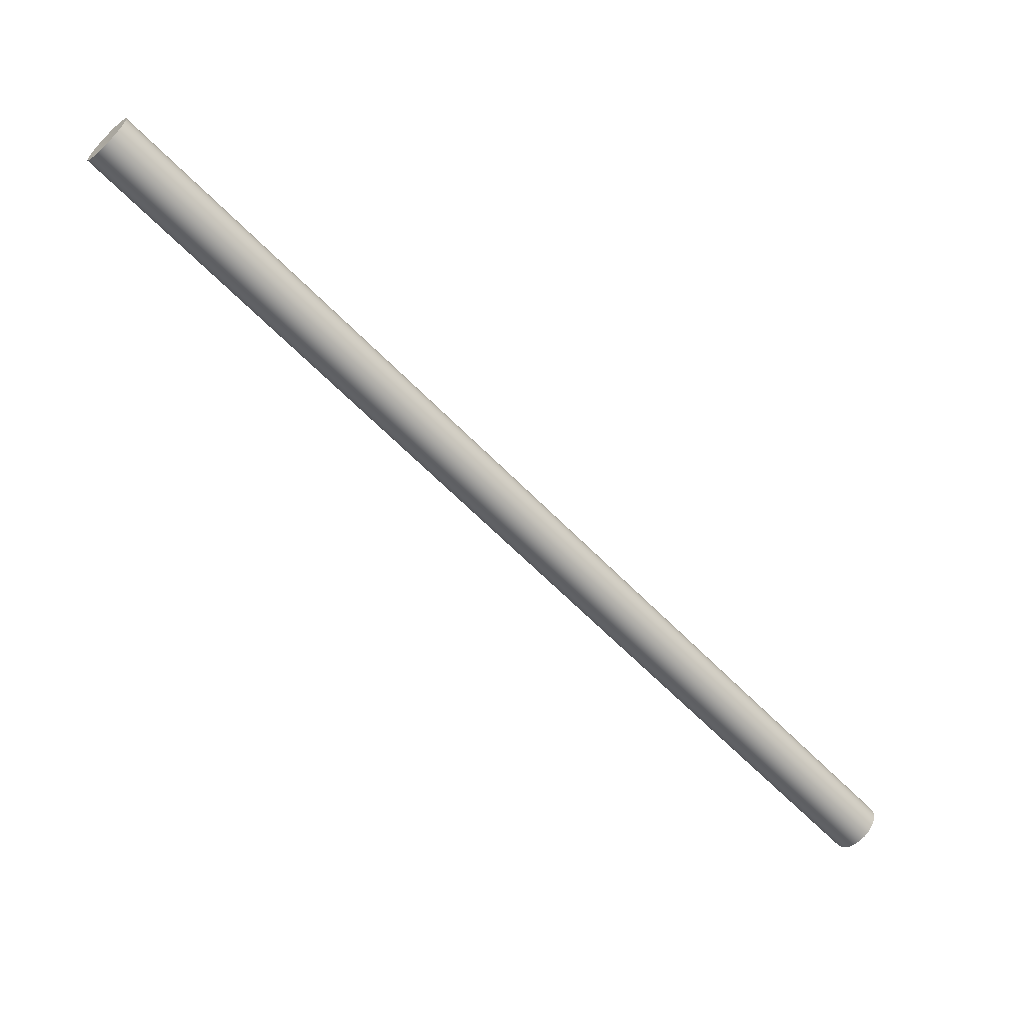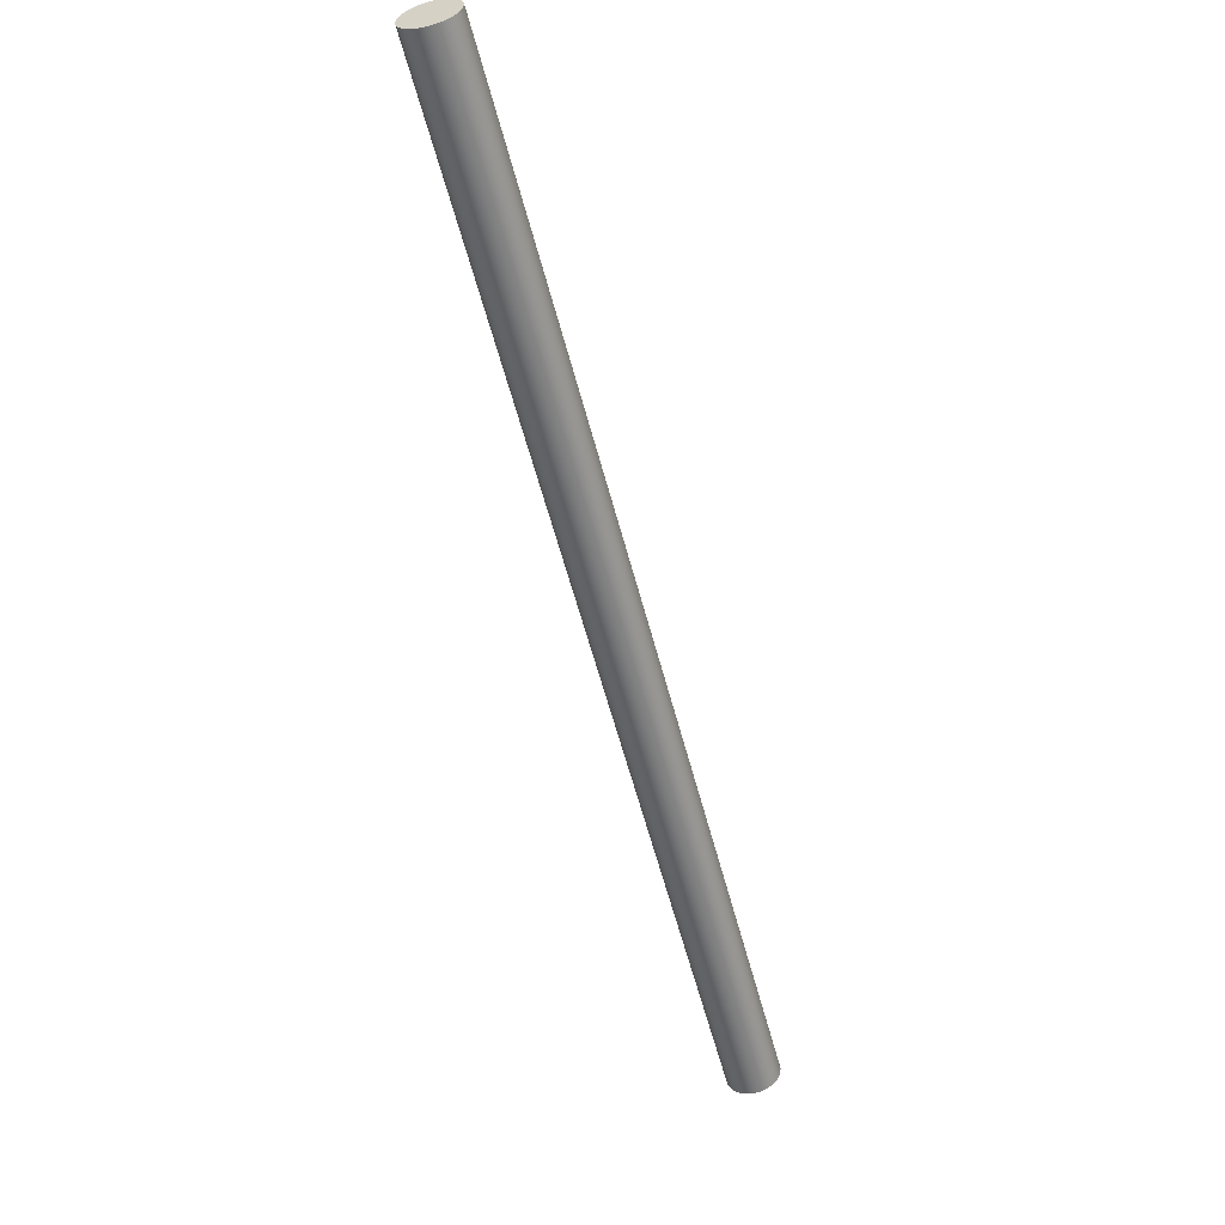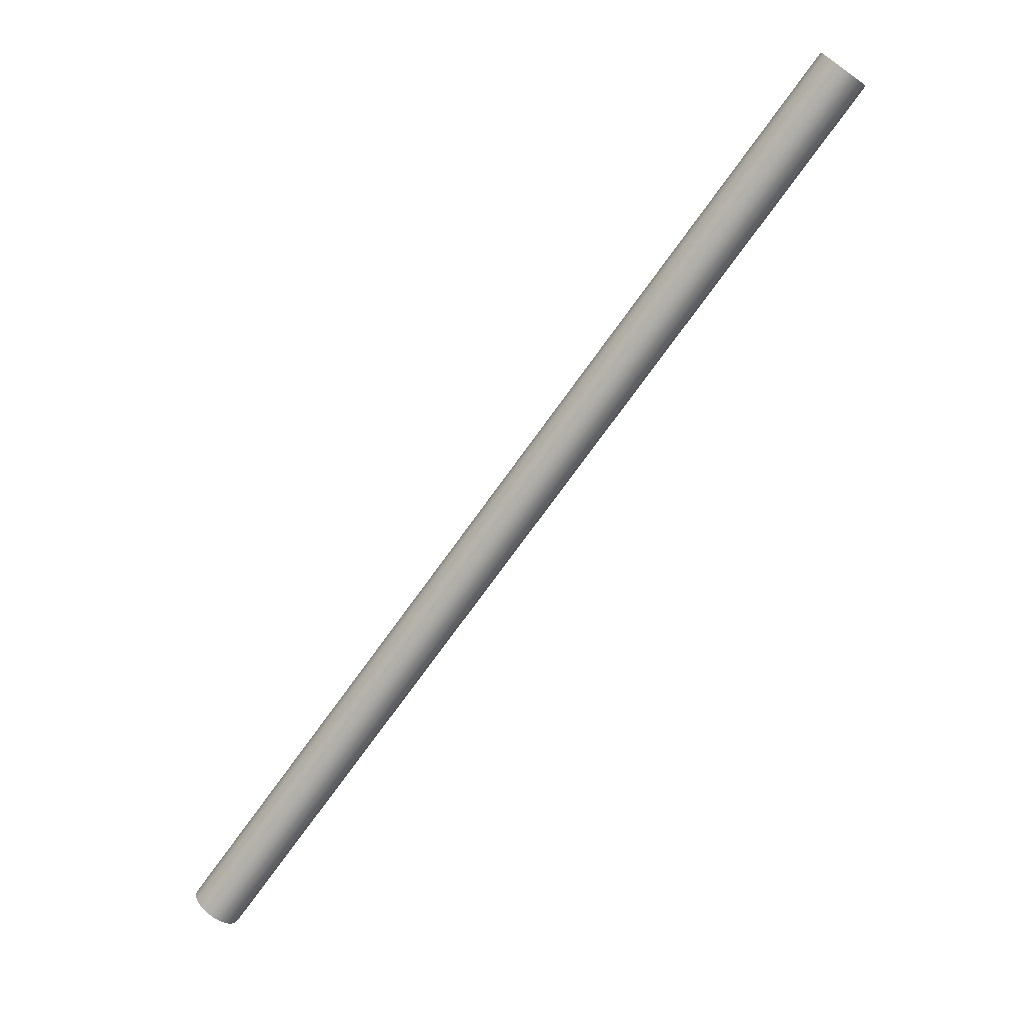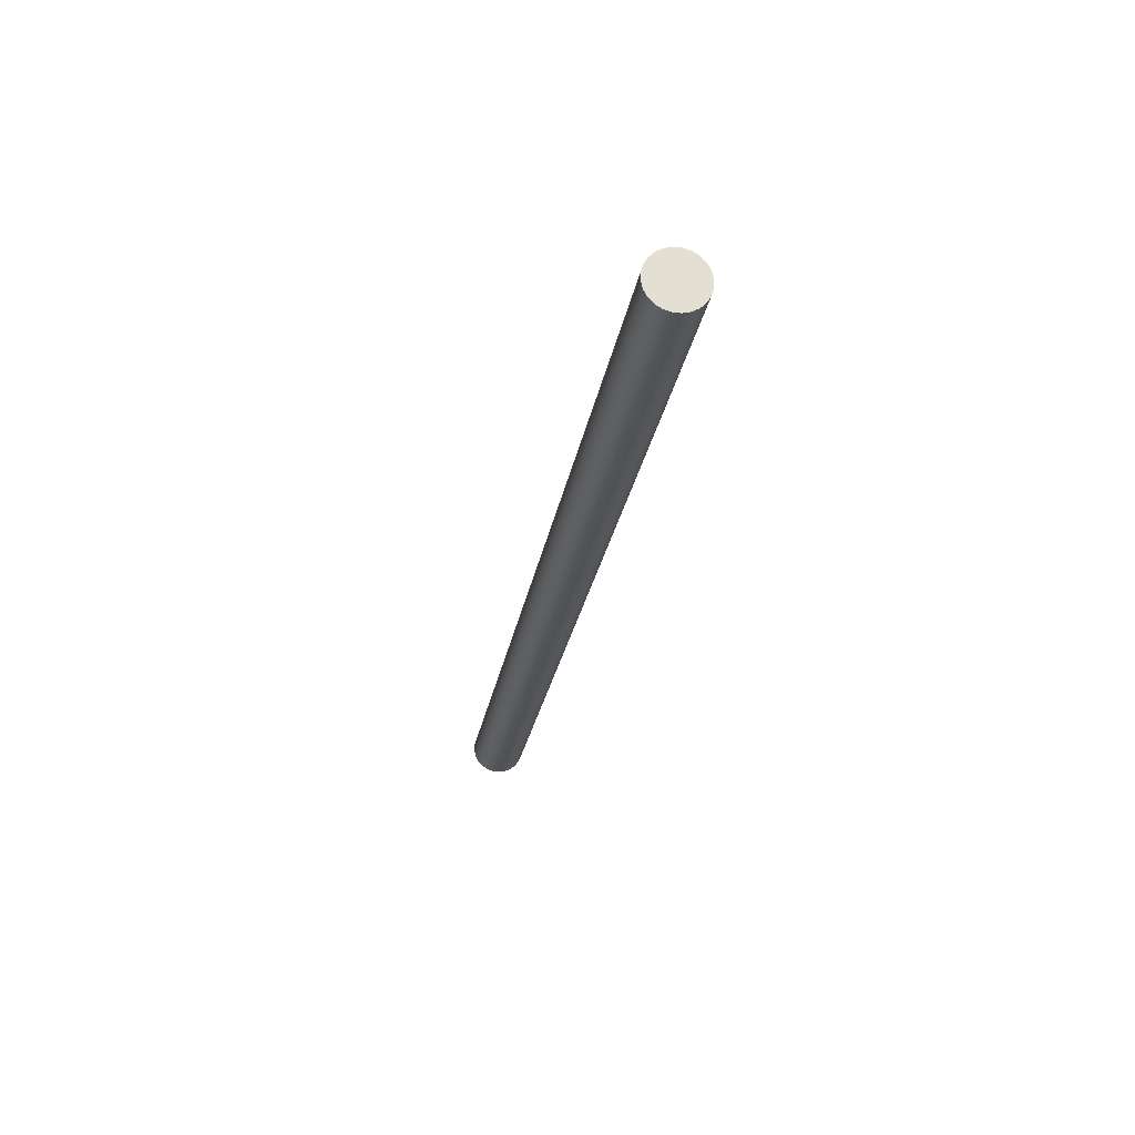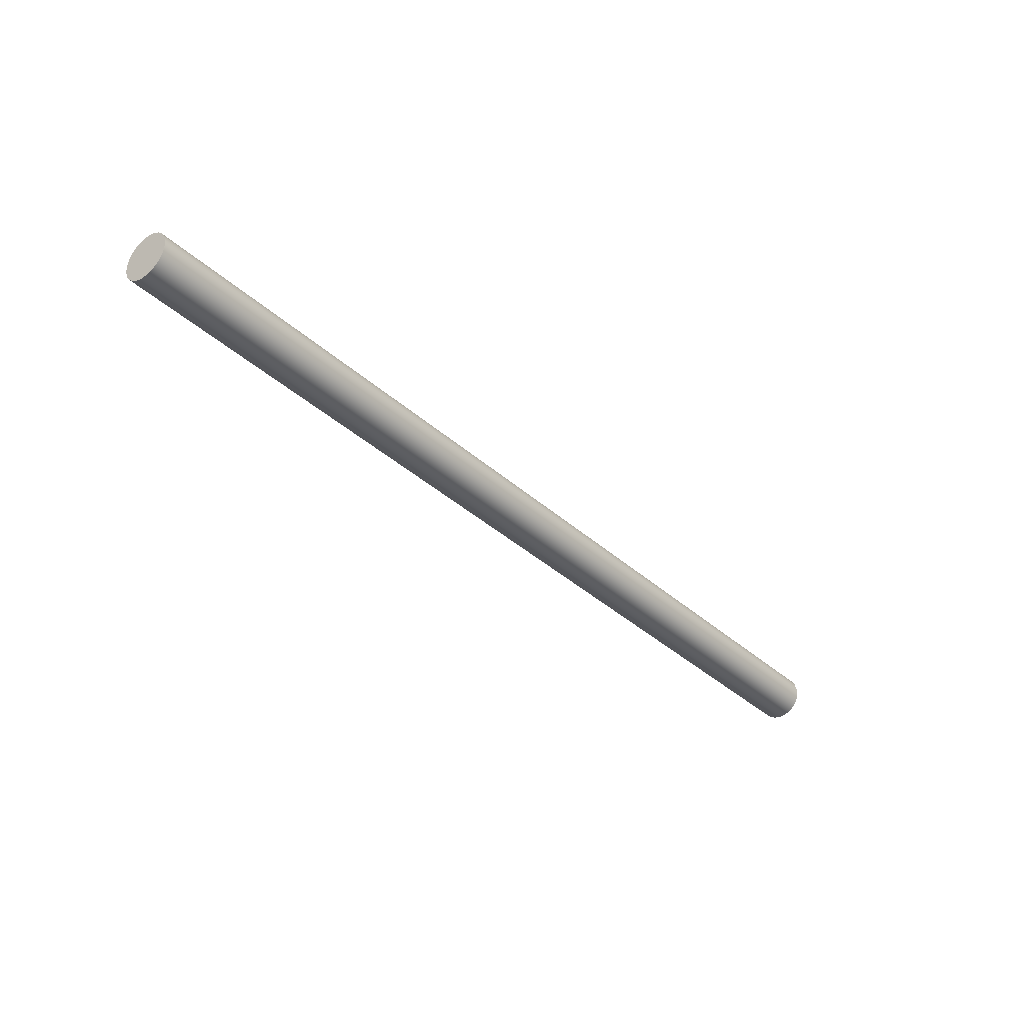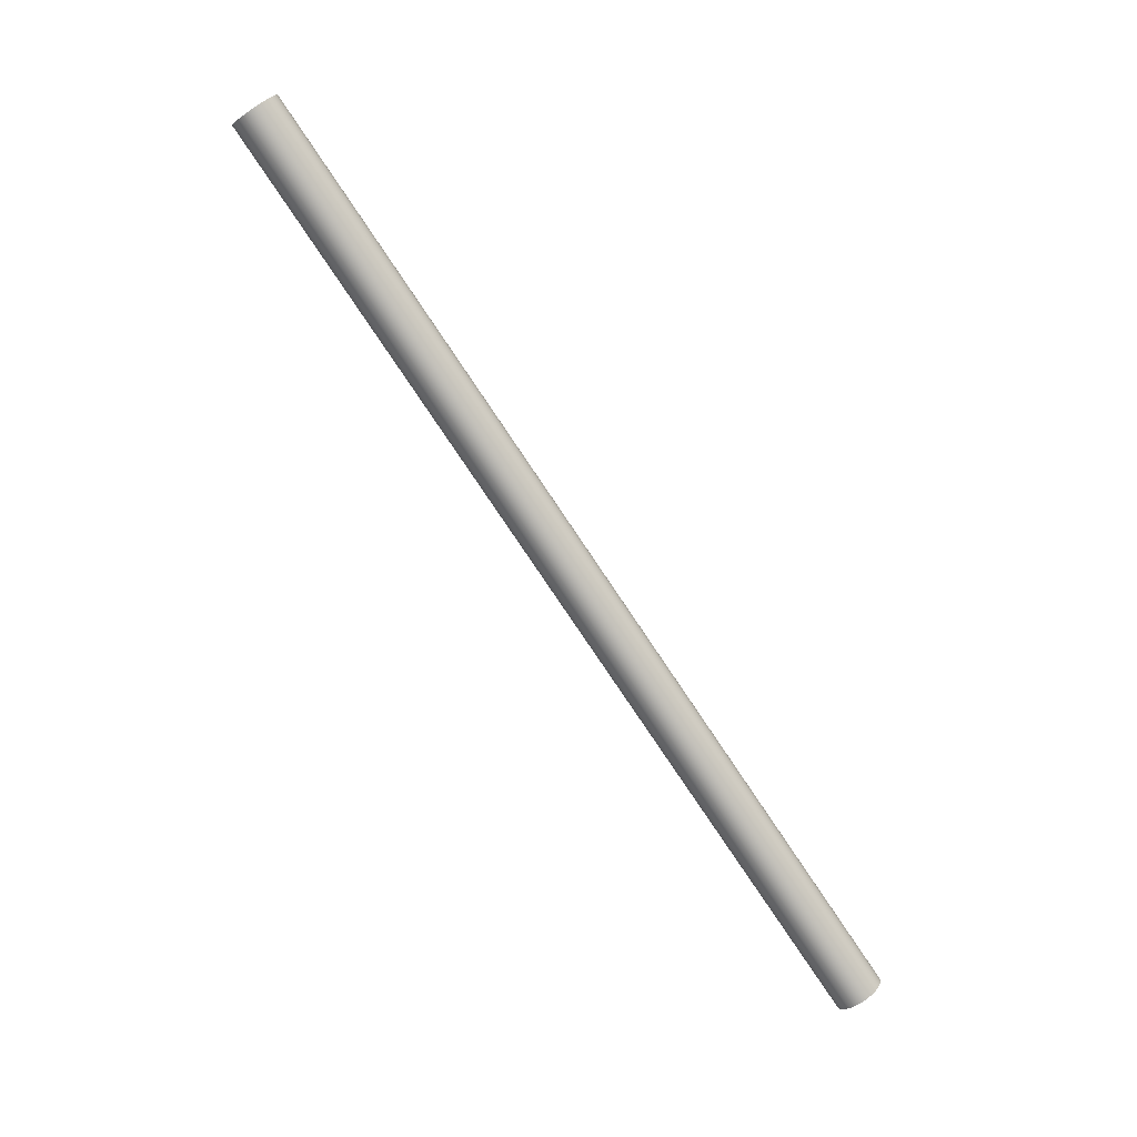
<metadata>
{"format":"obj","ext":"obj","renderer":"f3d","projection":"perspective","resolution":1024,"background":"white","views":[{"elev":4.2,"azim":67.3,"up":"+Y"},{"elev":80.0,"azim":160.7,"up":"+Y"},{"elev":52.6,"azim":-129.2,"up":"+Y"},{"elev":-64.1,"azim":169.0,"up":"+Y"},{"elev":68.5,"azim":-74.2,"up":"+Z"},{"elev":-14.3,"azim":-122.4,"up":"+Z"}]}
</metadata>
<code>
o Group6/mesh13/mesh13-geometry#mesh13-geometry
v -0.003002 0.6121 -0.2227
v 0.001245 0.6122 -0.2228
v -0.000871 0.6119 -0.2226
v -0.005005 0.6127 -0.2232
v 0.001245 0.8329 0.02824
v -0.003002 0.8328 0.02833
v -0.005005 0.8334 0.02782
v 0.0032 0.6129 -0.2234
v -0.000871 0.8326 0.02847
v -0.006742 0.8343 0.02699
v -0.006742 0.6136 -0.2241
v 0.0032 0.8336 0.02766
v 0.004862 0.6139 -0.2243
v 0.004862 0.8346 0.02677
v -0.008096 0.6149 -0.2252
v -0.008096 0.8356 0.0259
v 0.006117 0.6152 -0.2254
v 0.006117 0.8359 0.02562
v -0.008973 0.837 0.02461
v -0.008973 0.6163 -0.2264
v 0.006879 0.6167 -0.2268
v 0.006879 0.8374 0.0243
v -0.009314 0.6179 -0.2278
v -0.009314 0.8386 0.02321
v 0.007097 0.6183 -0.2282
v -0.009096 0.6195 -0.2293
v 0.007097 0.839 0.02289
v -0.009096 0.8402 0.0218
v 0.006756 0.6199 -0.2296
v 0.006756 0.8406 0.0215
v -0.008333 0.8417 0.02048
v -0.008333 0.621 -0.2306
v 0.005879 0.6213 -0.2308
v 0.005879 0.842 0.02021
v -0.007078 0.6223 -0.2317
v -0.007078 0.843 0.01933
v 0.004526 0.6226 -0.2319
v 0.004526 0.8433 0.01911
v -0.005417 0.8441 0.01844
v -0.005417 0.6233 -0.2326
v 0.002789 0.6235 -0.2328
v -0.003461 0.8447 0.01786
v 0.002789 0.8442 0.01828
v -0.003461 0.624 -0.2332
v 0.000786 0.6241 -0.2333
v 0.000786 0.8448 0.01778
v -0.001346 0.6243 -0.2334
v -0.001346 0.845 0.01763
f 1 2 3
f 2 1 4
f 3 2 1
f 4 1 2
f 5 3 2
f 2 3 5
f 3 6 1
f 1 6 3
f 1 7 4
f 4 7 1
f 2 4 8
f 8 4 2
f 3 5 9
f 9 5 3
f 8 5 2
f 2 5 8
f 6 3 9
f 9 3 6
f 7 1 6
f 6 1 7
f 10 4 7
f 7 4 10
f 8 4 11
f 11 4 8
f 5 6 9
f 9 6 5
f 5 8 12
f 12 8 5
f 6 5 7
f 7 5 6
f 4 10 11
f 11 10 4
f 7 12 10
f 10 12 7
f 8 11 13
f 13 11 8
f 8 14 12
f 12 14 8
f 7 5 12
f 12 5 7
f 10 15 11
f 11 15 10
f 10 12 14
f 14 12 10
f 13 11 15
f 15 11 13
f 14 8 13
f 13 8 14
f 15 10 16
f 16 10 15
f 10 14 16
f 16 14 10
f 13 15 17
f 17 15 13
f 13 18 14
f 14 18 13
f 19 15 16
f 16 15 19
f 16 14 18
f 18 14 16
f 17 15 20
f 20 15 17
f 18 13 17
f 17 13 18
f 15 19 20
f 20 19 15
f 16 18 19
f 19 18 16
f 17 20 21
f 21 20 17
f 17 22 18
f 18 22 17
f 19 23 20
f 20 23 19
f 19 18 22
f 22 18 19
f 21 20 23
f 23 20 21
f 22 17 21
f 21 17 22
f 23 19 24
f 24 19 23
f 19 22 24
f 24 22 19
f 21 23 25
f 25 23 21
f 25 22 21
f 21 22 25
f 24 26 23
f 23 26 24
f 24 22 27
f 27 22 24
f 25 23 26
f 26 23 25
f 22 25 27
f 27 25 22
f 26 24 28
f 28 24 26
f 24 27 28
f 28 27 24
f 25 26 29
f 29 26 25
f 25 30 27
f 27 30 25
f 31 26 28
f 28 26 31
f 28 27 30
f 30 27 28
f 29 26 32
f 32 26 29
f 30 25 29
f 29 25 30
f 26 31 32
f 32 31 26
f 28 30 31
f 31 30 28
f 29 32 33
f 33 32 29
f 29 34 30
f 30 34 29
f 31 35 32
f 32 35 31
f 31 30 34
f 34 30 31
f 33 32 35
f 35 32 33
f 34 29 33
f 33 29 34
f 35 31 36
f 36 31 35
f 31 34 36
f 36 34 31
f 33 35 37
f 37 35 33
f 33 38 34
f 34 38 33
f 39 35 36
f 36 35 39
f 36 34 38
f 38 34 36
f 37 35 40
f 40 35 37
f 38 33 37
f 37 33 38
f 35 39 40
f 40 39 35
f 36 38 39
f 39 38 36
f 37 40 41
f 41 40 37
f 41 38 37
f 37 38 41
f 42 40 39
f 39 40 42
f 39 38 43
f 43 38 39
f 41 40 44
f 44 40 41
f 38 41 43
f 43 41 38
f 40 42 44
f 44 42 40
f 39 43 42
f 42 43 39
f 41 44 45
f 45 44 41
f 41 46 43
f 43 46 41
f 42 47 44
f 44 47 42
f 42 43 46
f 46 43 42
f 45 44 47
f 47 44 45
f 46 41 45
f 45 41 46
f 47 42 48
f 48 42 47
f 42 46 48
f 48 46 42
f 47 46 45
f 45 46 47
f 46 47 48
f 48 47 46

</code>
